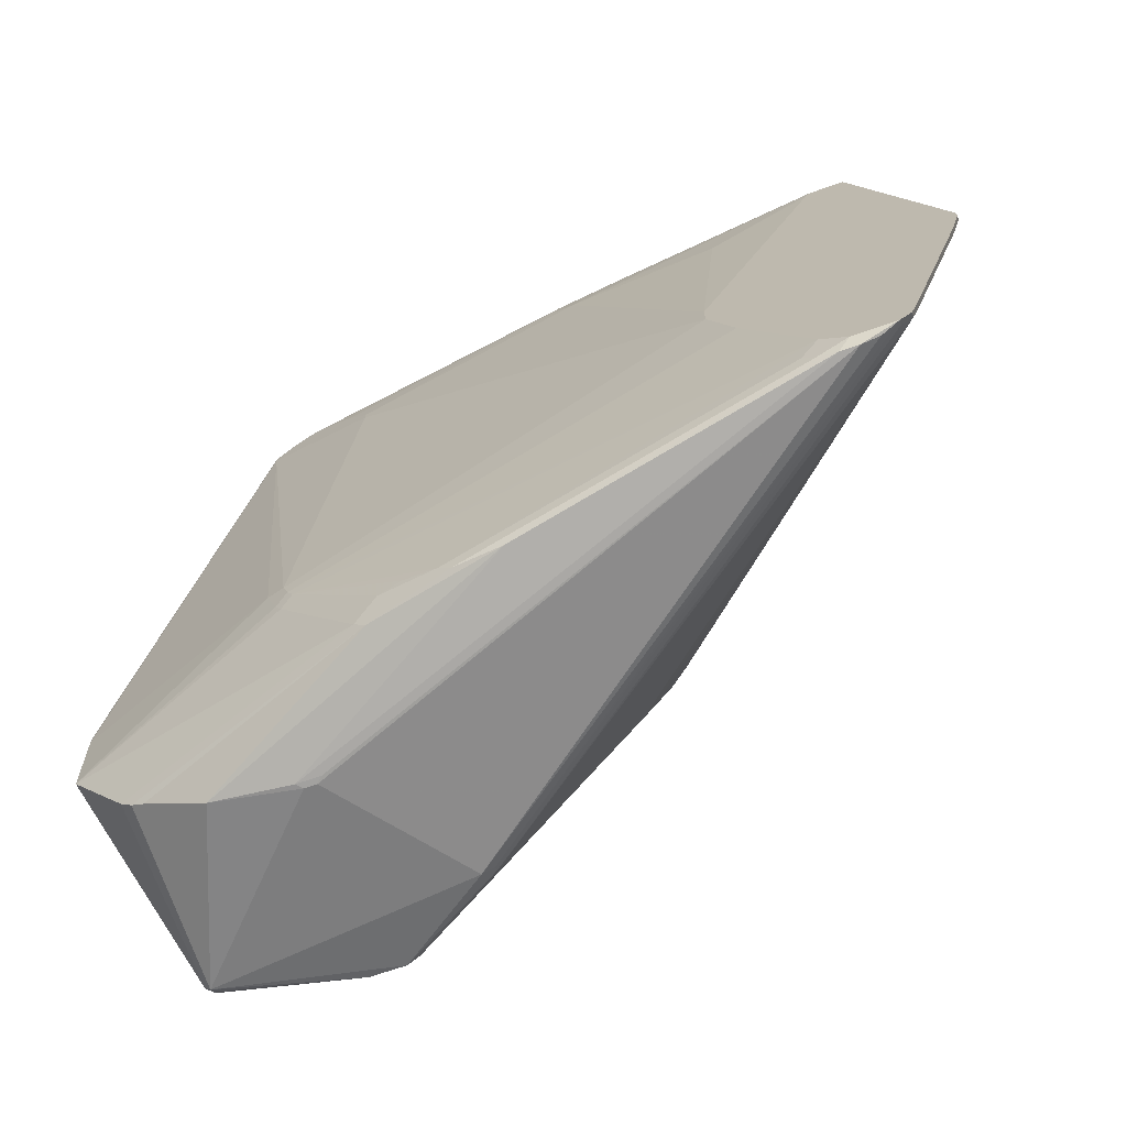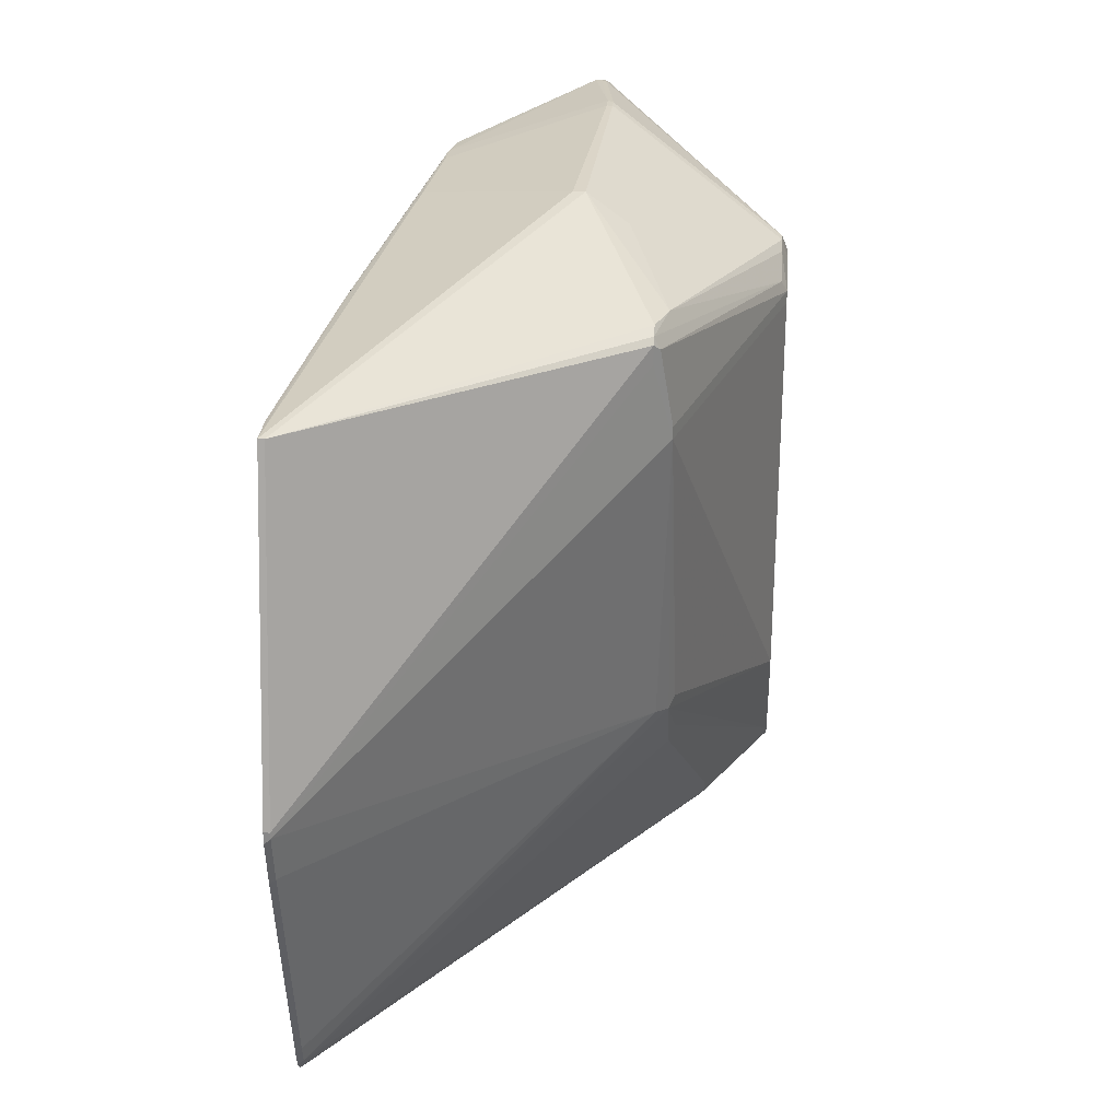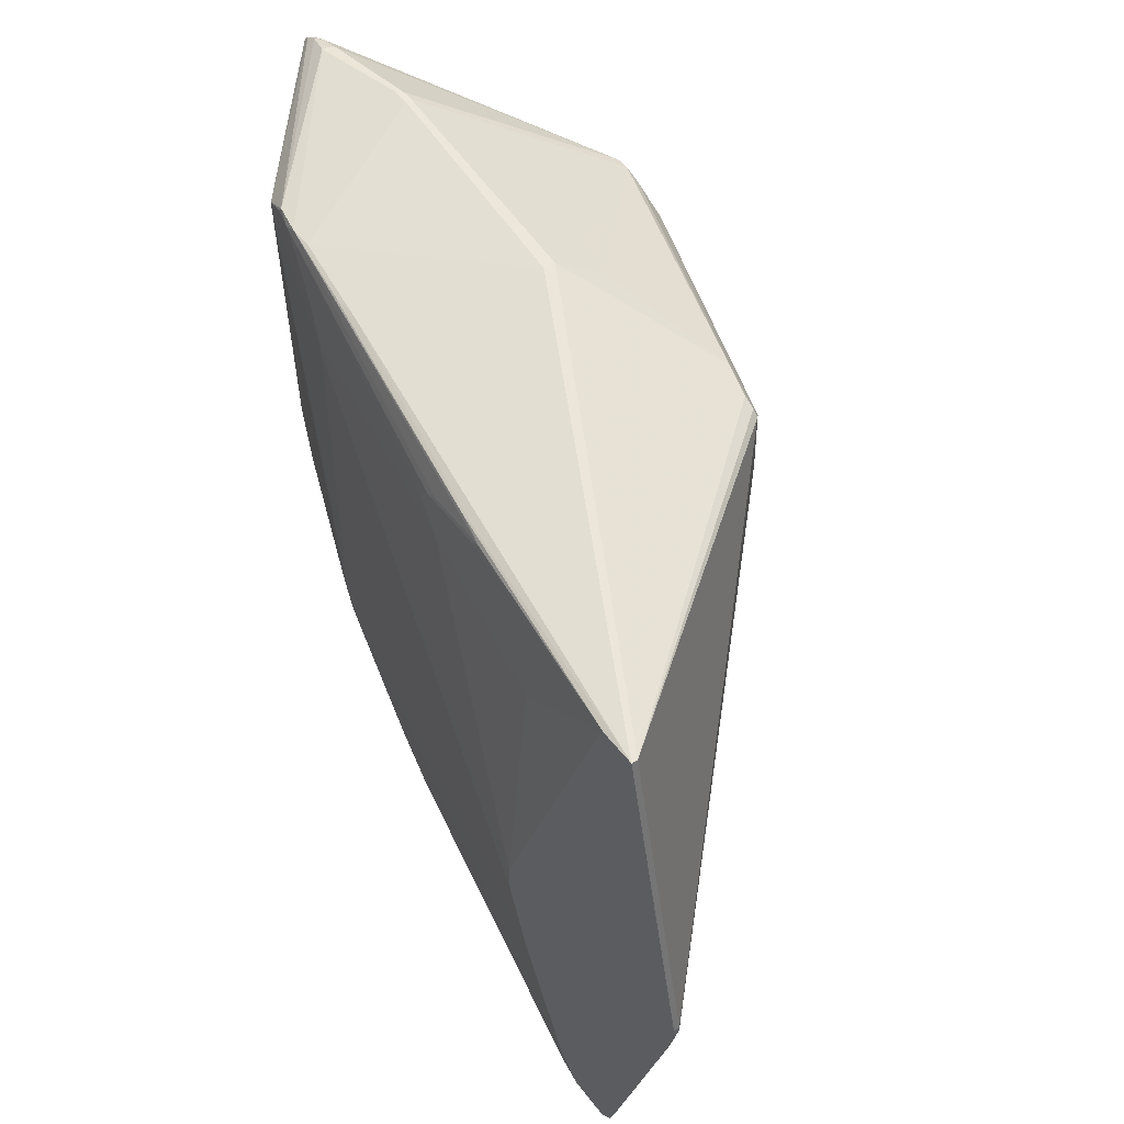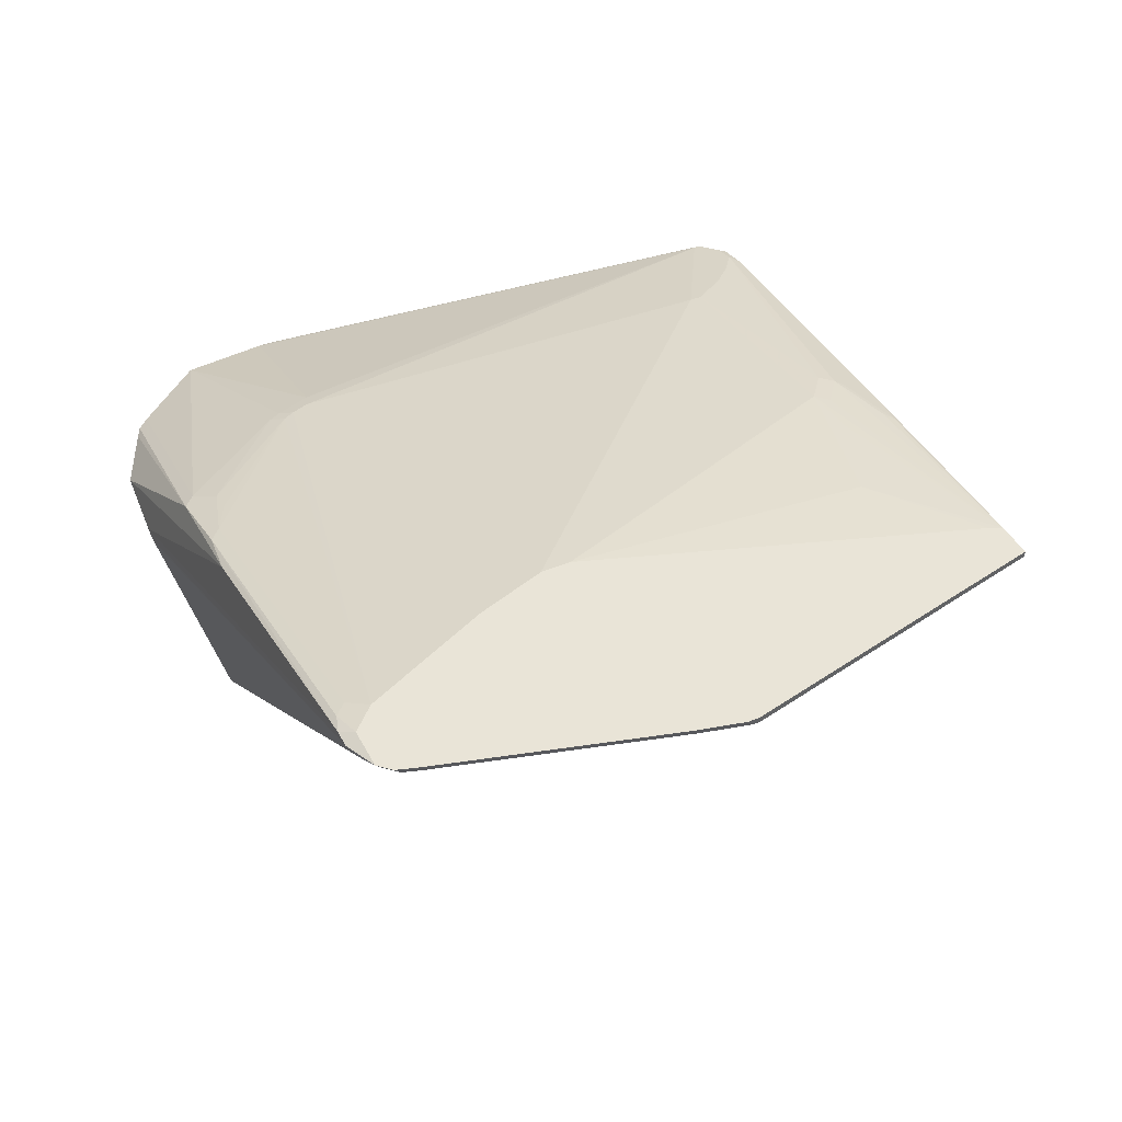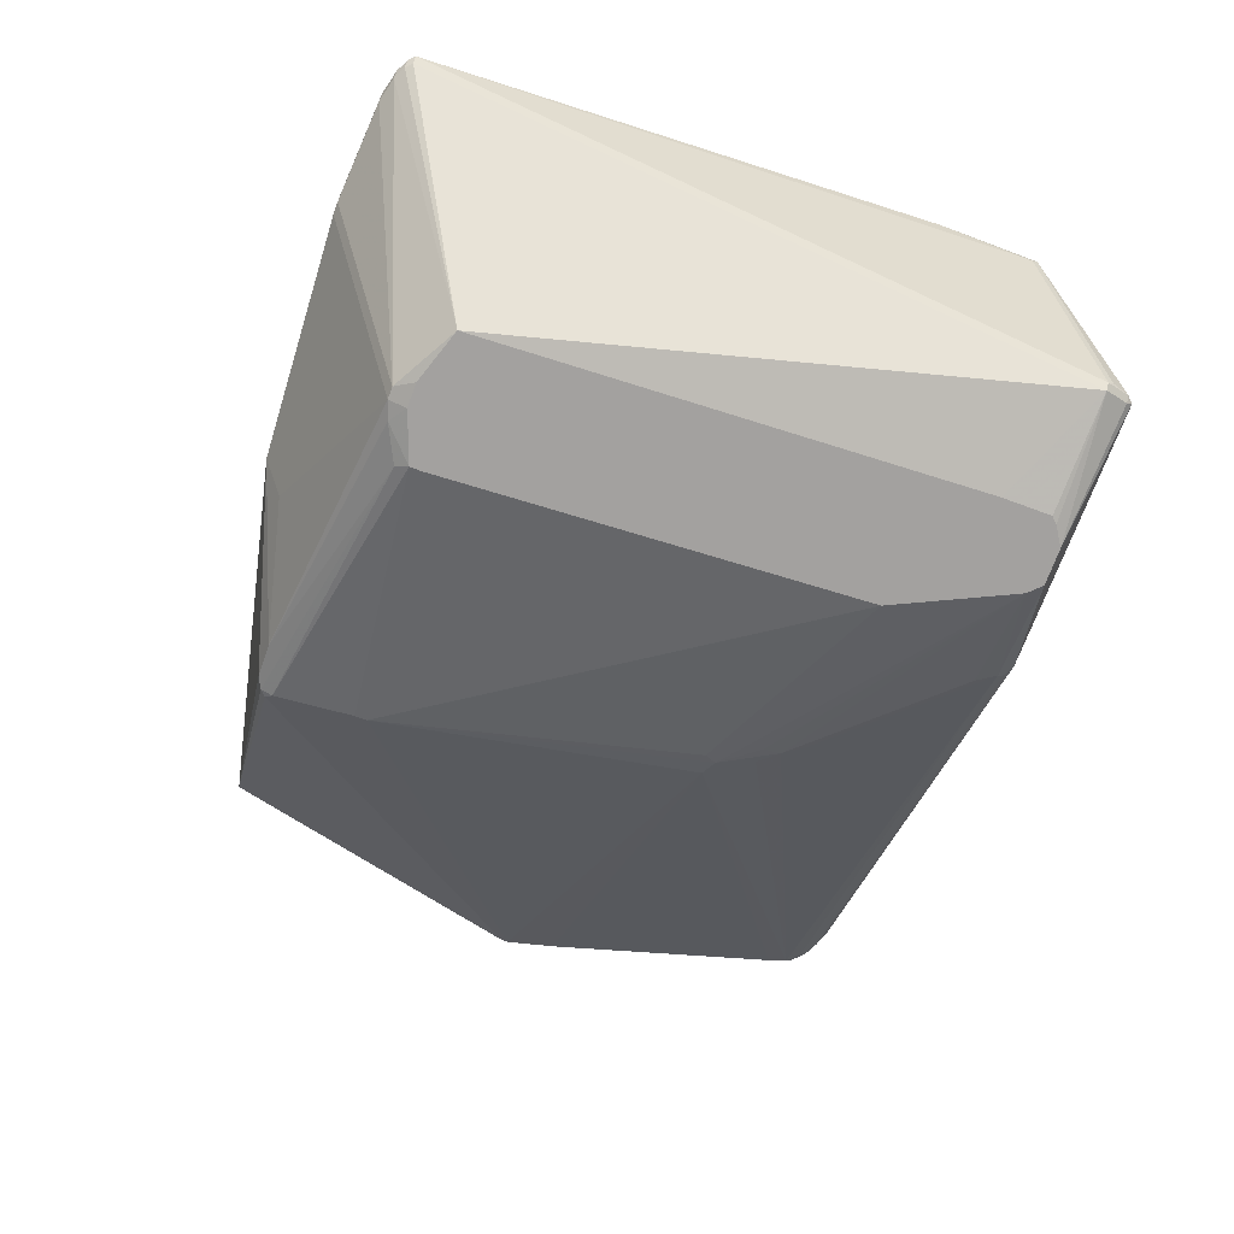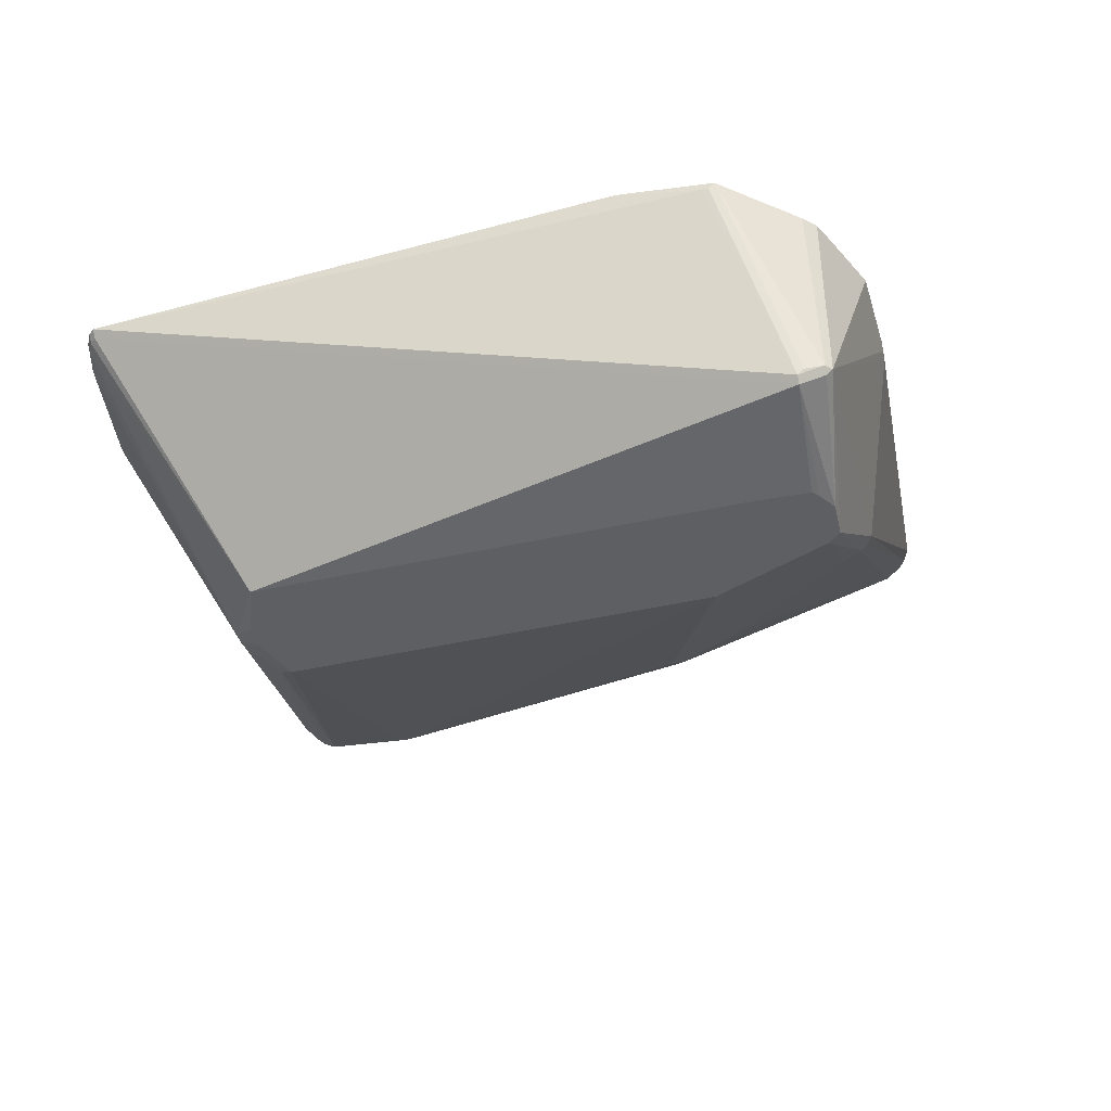
<metadata>
{"format":"obj","ext":"obj","renderer":"f3d","projection":"perspective","resolution":1024,"background":"white","views":[{"elev":-72.2,"azim":18.9,"up":"+Y"},{"elev":26.7,"azim":94.2,"up":"+Y"},{"elev":51.3,"azim":53.7,"up":"+Y"},{"elev":43.4,"azim":63.7,"up":"+Z"},{"elev":-72.3,"azim":-110.2,"up":"+Z"},{"elev":-40.4,"azim":-77.4,"up":"+Z"}]}
</metadata>
<code>
v 50 31 0
v 151 55 71
v 54 102 0
v 137 6 71
v 138 10 70
v 83 108 66
v 10 12 4
v 10 8 7
v 11 8 6
v 37 0 35
v 9 9 38
v 51 5 54
v 99 95 17
v 39 10 0
v 80 30 17
v 57 8 11
v 30 12 0
v 86 44 16
v 123 3 70
v 69 123 32
v 151 57 71
v 29 13 0
v 41 12 0
v 135 4 71
v 9 12 5
v 132 3 70
v 13 6 38
v 11 7 7
v 27 125 30
v 44 108 1
v 99 97 17
v 93 113 18
v 42 105 0
v 59 11 11
v 82 33 17
v 129 2 70
v 39 0 35
v 56 118 59
v 149 48 70
v 46 105 0
v 54 100 0
v 151 57 70
v 126 2 70
v 75 2 59
v 53 3 54
v 101 112 20
v 11 7 38
v 67 3 58
v 69 123 34
v 4 121 32
v 33 10 0
v 9 11 6
v 49 107 1
v 99 113 20
v 90 43 19
v 82 36 16
v 87 42 17
v 38 24 54
v 135 5 70
v 149 47 71
v 121 5 70
v 128 4 71
v 0 22 38
v 38 31 55
v 114 30 71
v 29 21 0
v 33 102 0
v 55 104 1
v 101 110 19
v 72 119 25
v 85 36 18
v 55 6 12
v 10 124 34
v 102 111 20
v 102 108 20
v 151 56 70
v 132 109 71
v 139 111 70
v 138 9 71
v 36 0 36
v 57 7 12
v 0 23 38
v 65 119 24
v 46 108 1
v 7 123 32
v 11 124 32
v 137 7 70
v 139 111 71
v 4 122 33
v 3 121 33
v 124 8 71
v 39 28 55
v 40 0 36
v 0 21 39
v 0 35 40
v 0 37 40
v 37 26 54
v 5 122 32
v 6 123 33
v 35 32 54
v 65 5 58
v 23 1 37
v 26 125 31
v 10 124 33
v 51 118 59
v 96 114 66
v 41 119 57
v 59 8 57
v 40 26 55
v 55 8 56
v 29 125 31
v 29 125 30
v 87 111 66
v 47 103 60
v 35 118 57
v 27 115 55
v 31 118 56
v 110 42 71
v 43 111 59
v 39 115 58
v 99 113 67
v 94 114 66
v 85 110 66
v 27 116 55
v 32 119 56
v 110 47 71
v 47 105 60
v 98 104 68
v 88 104 67
v 90 106 67
v 133 111 71
v 37 119 57
v 114 97 70
v 97 112 67
f 79 5 60
f 57 18 13
f 87 71 57
f 73 104 99
f 3 31 41
f 72 81 26
f 10 102 28
f 14 17 23
f 24 36 26
f 1 41 13
f 38 132 105
f 7 17 51
f 31 74 13
f 67 30 33
f 57 23 1
f 2 42 21
f 53 68 3
f 79 4 5
f 6 127 129
f 22 17 7
f 28 8 9
f 28 37 10
f 94 11 12
f 28 9 51
f 41 31 13
f 51 14 28
f 16 15 87
f 3 17 40
f 1 18 57
f 13 18 1
f 91 131 65
f 19 43 62
f 13 55 57
f 57 55 87
f 112 49 20
f 88 131 21
f 66 22 7
f 16 14 23
f 14 72 28
f 45 110 12
f 58 109 97
f 59 4 24
f 28 11 8
f 25 8 52
f 26 81 24
f 28 27 47
f 7 25 50
f 51 17 14
f 86 29 30
f 96 116 124
f 29 84 30
f 3 69 31
f 70 20 32
f 30 84 33
f 3 40 53
f 72 37 28
f 35 34 23
f 15 35 87
f 43 93 36
f 72 36 37
f 105 122 38
f 76 2 39
f 40 17 33
f 1 17 41
f 76 42 2
f 44 80 43
f 102 44 45
f 78 74 46
f 47 27 45
f 19 61 48
f 107 38 49
f 64 114 116
f 50 25 90
f 51 9 7
f 52 8 94
f 95 63 94
f 53 84 32
f 20 54 32
f 96 124 90
f 76 39 55
f 23 34 16
f 35 56 57
f 12 110 58
f 87 59 16
f 87 4 59
f 39 2 60
f 60 5 39
f 13 76 55
f 101 61 91
f 62 36 24
f 52 63 25
f 118 64 65
f 102 27 28
f 45 27 102
f 67 66 7
f 66 17 22
f 7 50 67
f 8 11 94
f 7 8 25
f 9 8 7
f 69 68 46
f 32 84 70
f 42 74 78
f 3 68 69
f 32 54 46
f 118 114 64
f 23 17 1
f 41 17 3
f 35 71 87
f 57 71 35
f 15 34 35
f 16 34 15
f 23 56 35
f 57 56 23
f 92 109 91
f 26 36 72
f 78 49 88
f 125 132 73
f 69 74 31
f 13 75 76
f 126 77 133
f 20 49 78
f 2 131 60
f 60 131 79
f 10 93 80
f 43 36 62
f 14 81 72
f 16 81 14
f 25 82 90
f 100 95 94
f 112 83 84
f 48 110 45
f 100 116 95
f 119 115 127
f 30 85 86
f 67 85 30
f 45 11 47
f 47 11 28
f 42 88 21
f 112 84 29
f 32 68 53
f 104 103 86
f 46 68 32
f 84 83 70
f 78 88 42
f 121 134 131
f 55 5 87
f 39 5 55
f 106 122 88
f 124 89 90
f 62 131 91
f 5 4 87
f 48 61 101
f 92 91 65
f 81 59 24
f 16 59 81
f 45 44 48
f 36 93 37
f 48 43 19
f 48 44 43
f 94 12 58
f 12 11 45
f 95 116 96
f 94 63 52
f 96 63 95
f 90 82 96
f 101 110 48
f 97 109 92
f 110 109 58
f 65 64 92
f 67 17 66
f 33 17 67
f 67 98 85
f 85 98 99
f 99 125 73
f 86 103 29
f 40 84 53
f 33 84 40
f 76 74 42
f 46 74 69
f 24 131 62
f 4 131 24
f 126 131 77
f 77 131 133
f 89 98 90
f 99 98 89
f 88 122 131
f 79 131 4
f 82 63 96
f 25 63 82
f 97 64 100
f 21 131 2
f 94 97 100
f 58 97 94
f 107 132 38
f 89 125 99
f 85 104 86
f 99 104 85
f 20 83 112
f 70 83 20
f 78 54 20
f 46 54 78
f 75 74 76
f 13 74 75
f 103 132 111
f 124 125 89
f 65 131 118
f 118 131 126
f 50 98 67
f 90 98 50
f 80 93 43
f 37 93 10
f 109 108 101
f 91 109 101
f 92 64 97
f 100 64 116
f 102 80 44
f 10 80 102
f 62 61 19
f 91 61 62
f 111 49 112
f 73 103 104
f 132 122 105
f 88 38 106
f 107 49 111
f 49 38 88
f 73 132 103
f 111 132 107
f 6 115 120
f 38 122 106
f 110 108 109
f 101 108 110
f 112 103 111
f 29 103 112
f 132 115 113
f 122 121 131
f 127 115 114
f 114 115 116
f 124 115 117
f 126 127 118
f 120 119 6
f 132 121 122
f 118 127 114
f 120 115 119
f 123 115 6
f 116 115 124
f 117 115 125
f 124 117 125
f 129 127 126
f 119 127 6
f 133 129 126
f 129 128 131
f 6 130 123
f 123 130 131
f 113 115 123
f 125 115 132
f 133 128 129
f 131 128 133
f 134 113 123
f 131 134 123
f 121 113 134
f 132 113 121
f 129 130 6
f 131 130 129

</code>
